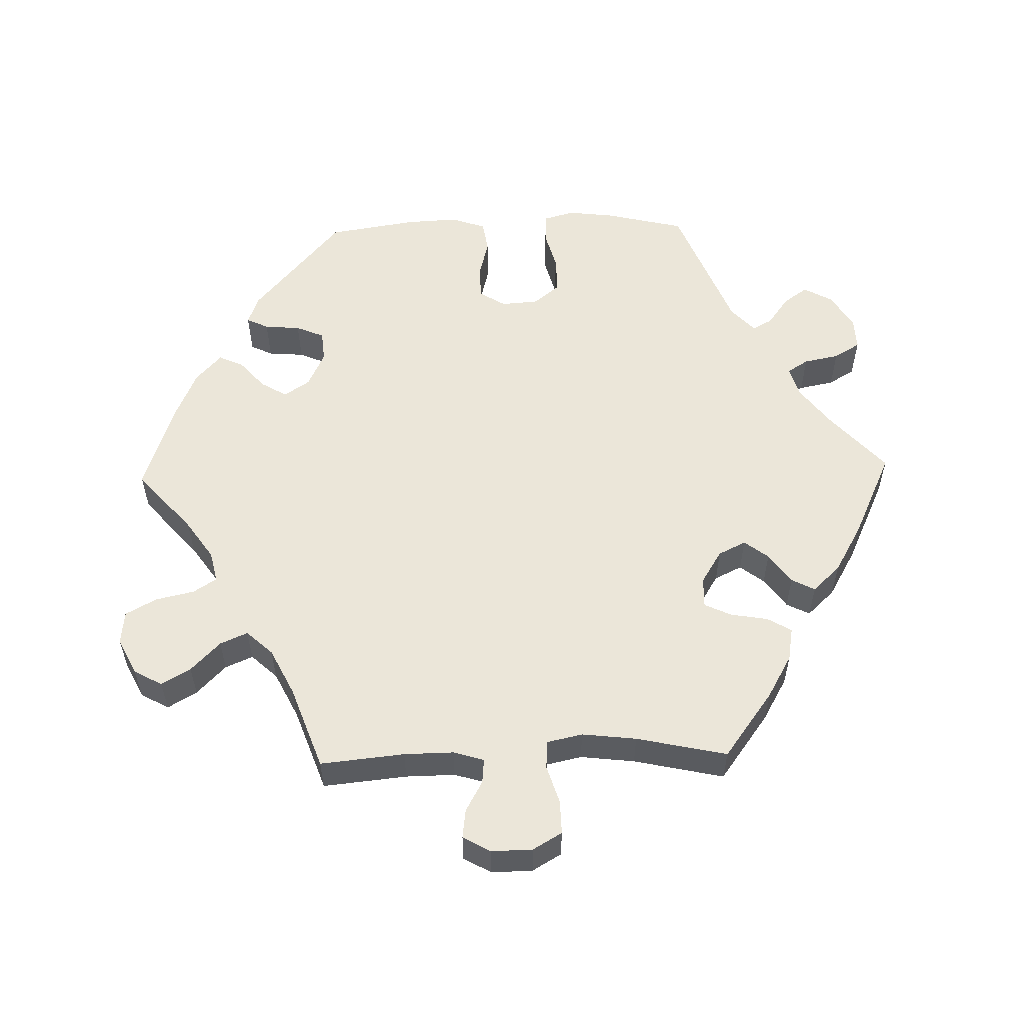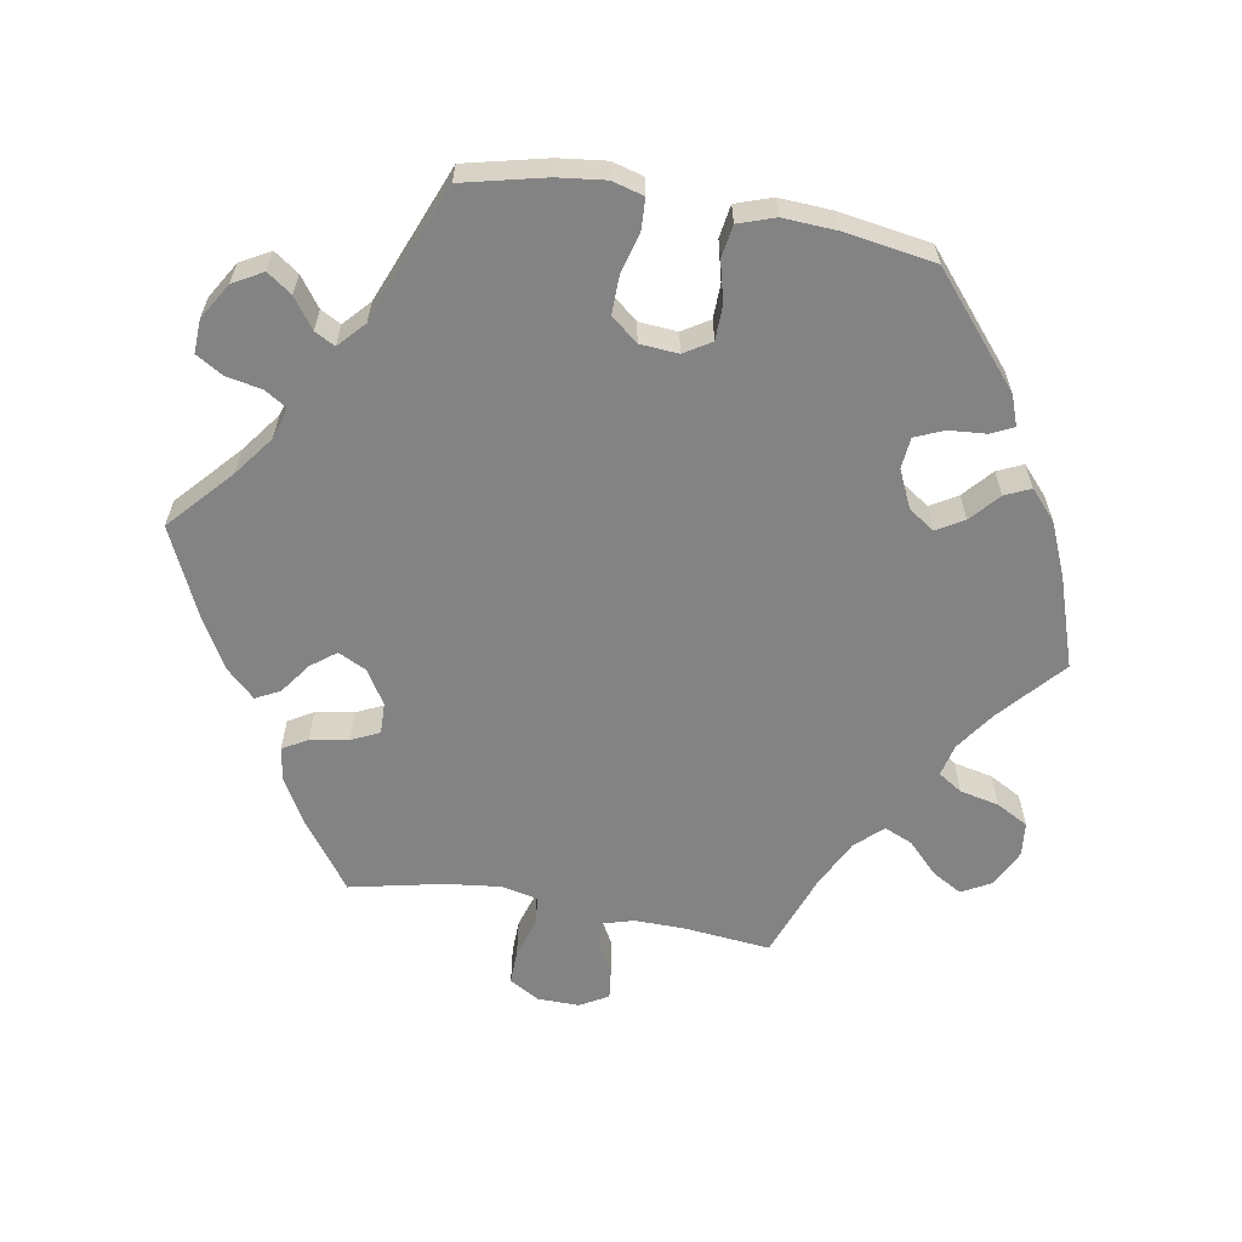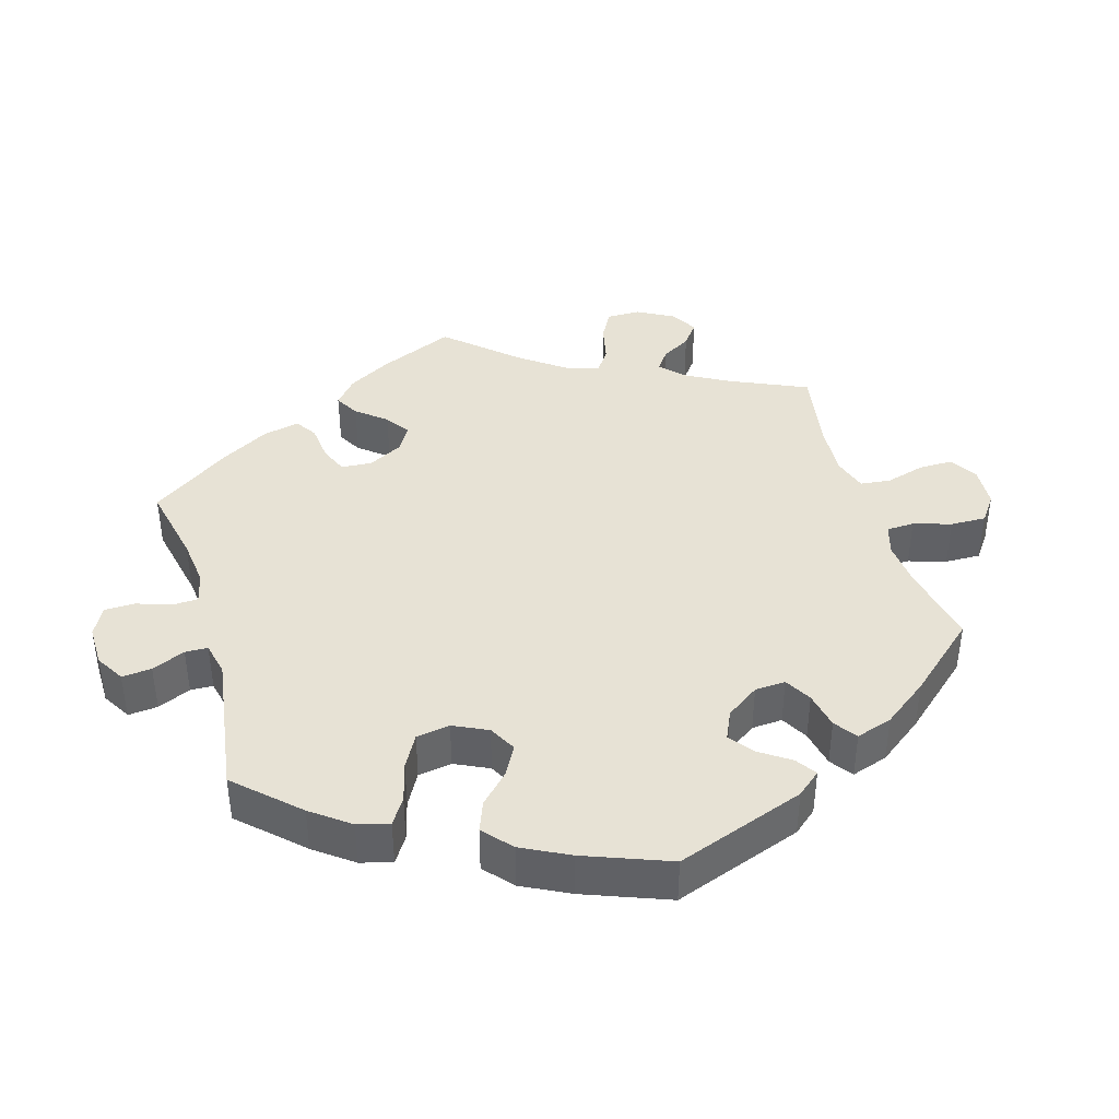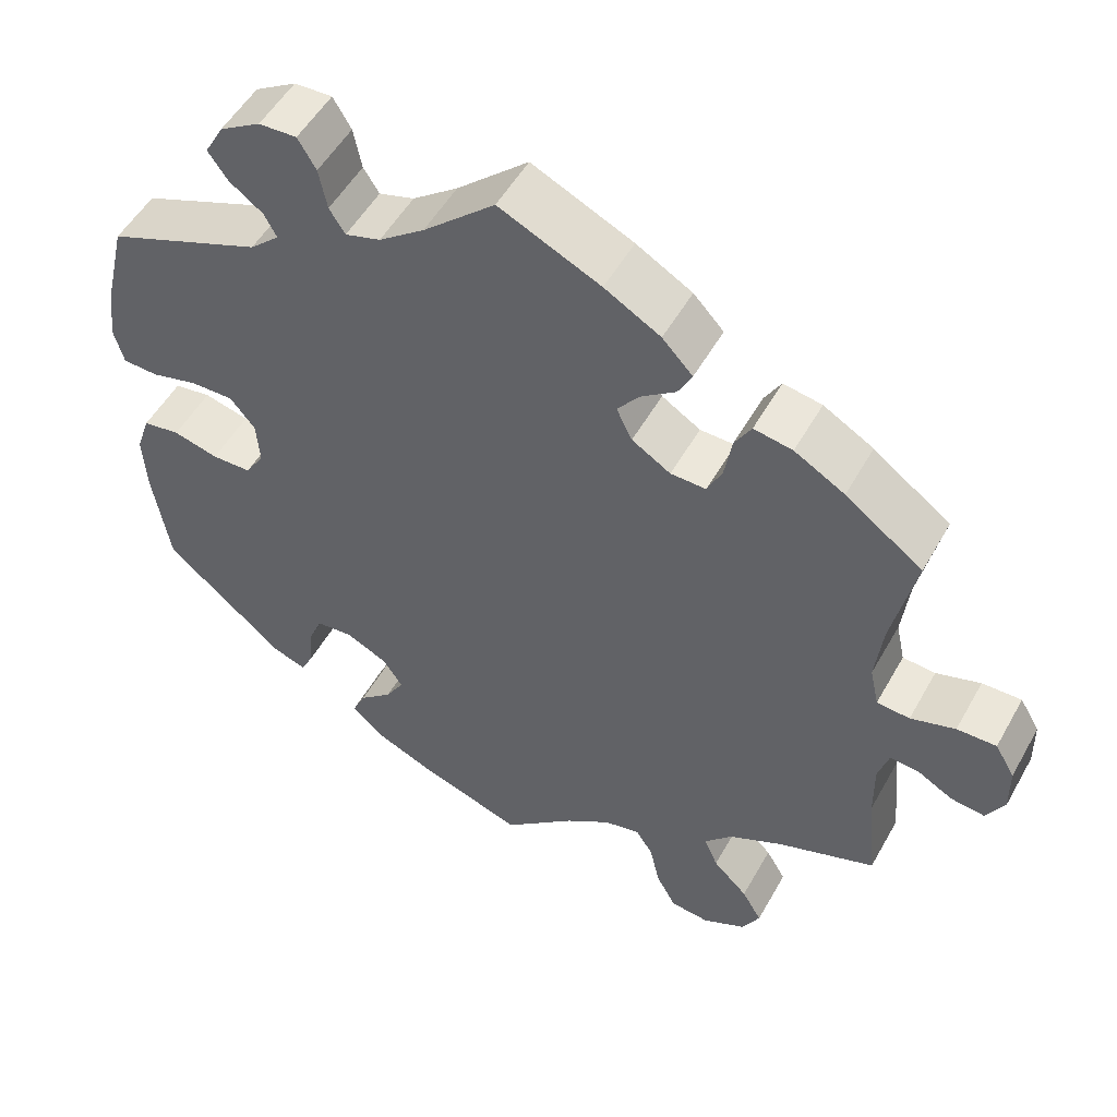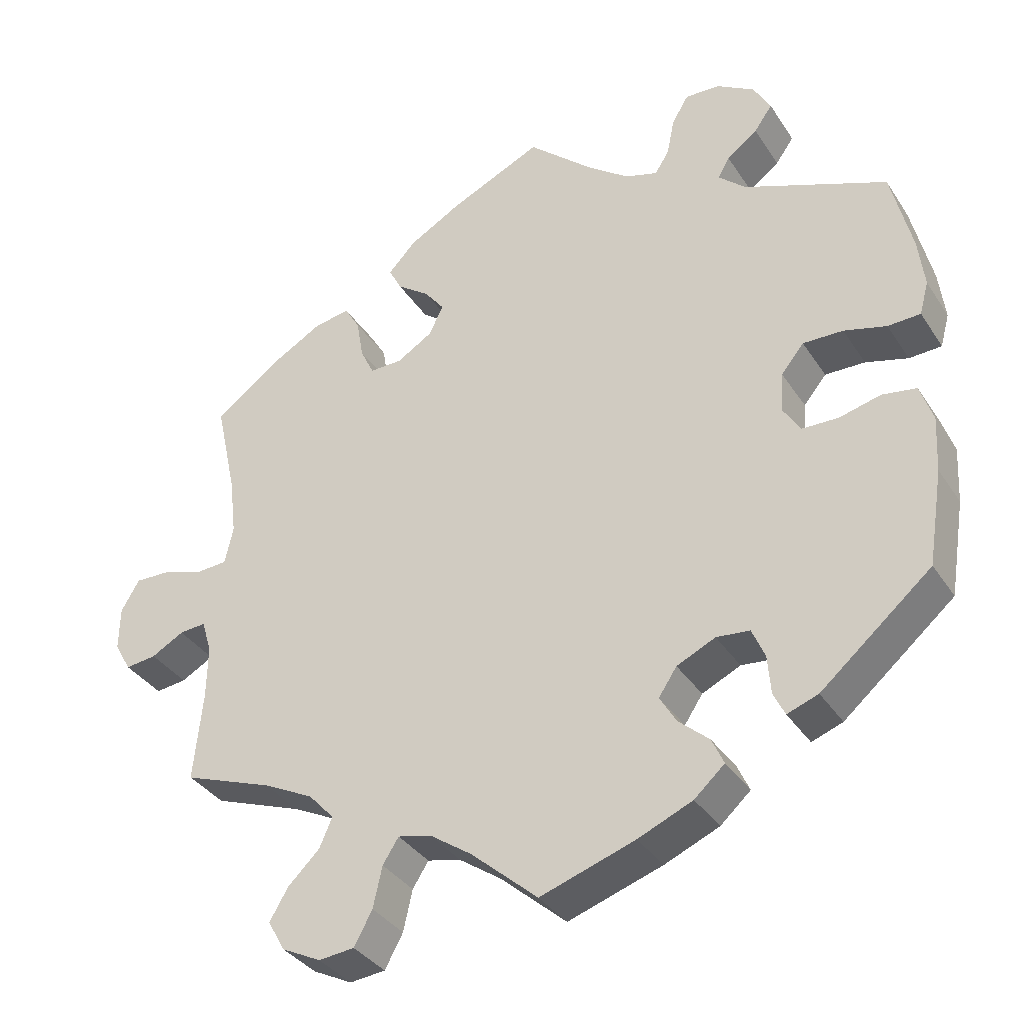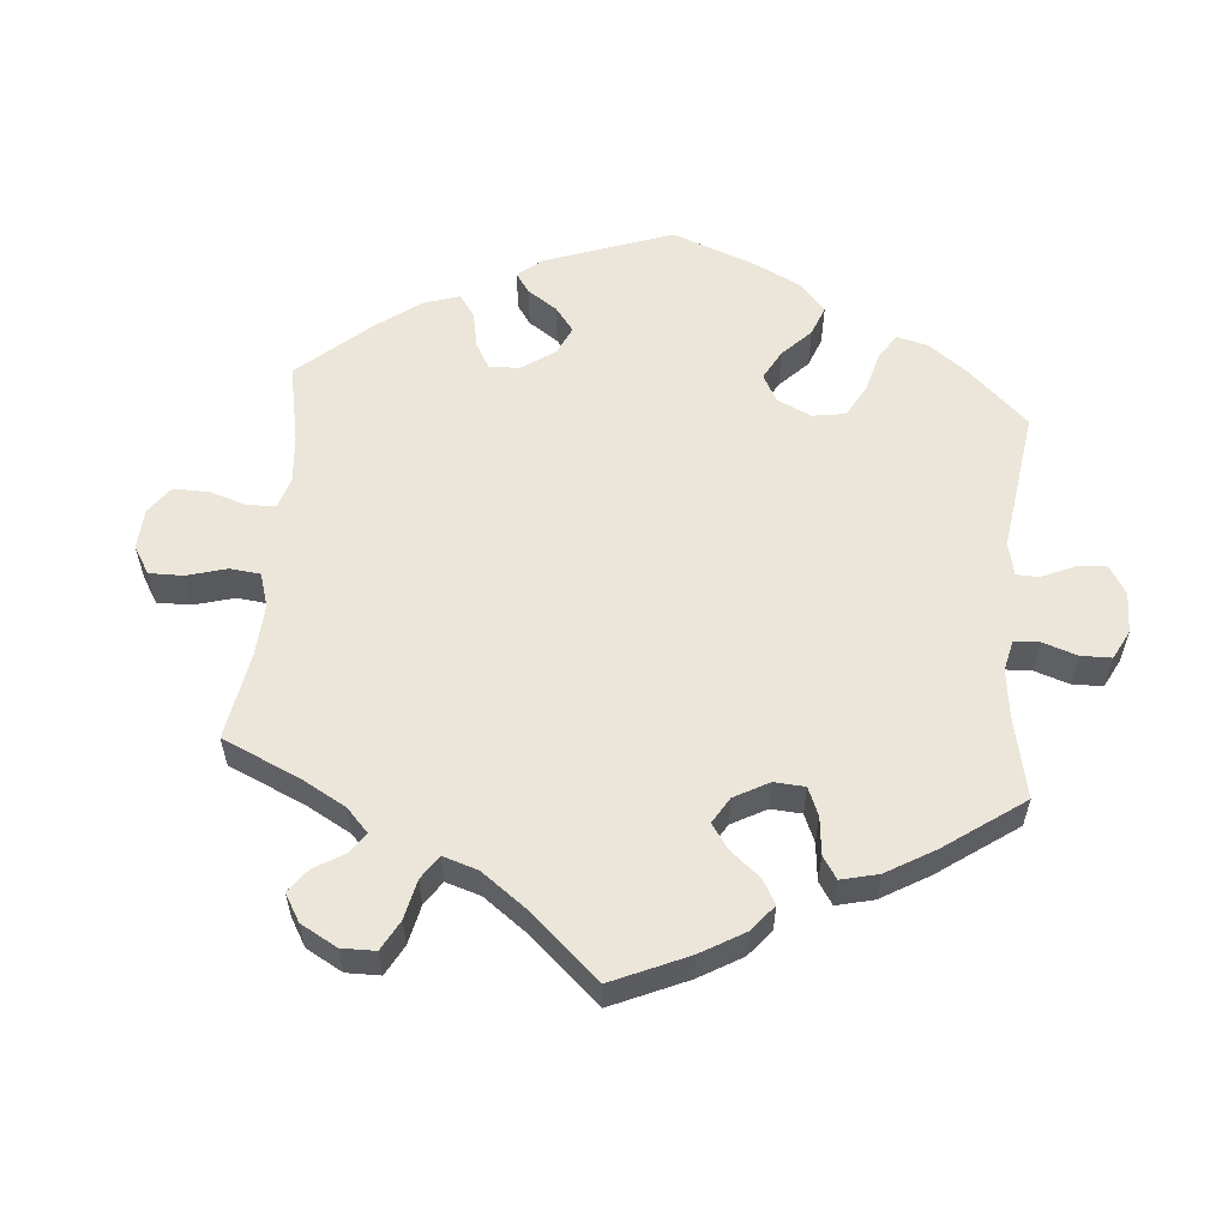
<metadata>
{"format":"obj","ext":"obj","renderer":"f3d","projection":"perspective","resolution":1024,"background":"white","views":[{"elev":55.9,"azim":-91.5,"up":"+Y"},{"elev":-61.2,"azim":80.0,"up":"+Y"},{"elev":40.3,"azim":103.6,"up":"+Y"},{"elev":52.1,"azim":-151.3,"up":"+Z"},{"elev":-35.3,"azim":28.7,"up":"+Z"},{"elev":57.4,"azim":-55.1,"up":"+Y"}]}
</metadata>
<code>
v -0.088 0.07 -0.501
v -0.143 0.07 -0.463
v -0.187 0.07 -0.453
v -0.208 0.07 -0.486
v -0.22 0.07 -0.54
v -0.244 0.07 -0.584
v -0.291 0.07 -0.589
v -0.343 0.07 -0.563
v -0.365 0.07 -0.523
v -0.341 0.07 -0.482
v -0.299 0.07 -0.441
v -0.282 0.07 -0.402
v -0.316 0.07 -0.365
v -0.382 0.07 -0.332
v -0.5 0.07 -0.289
v -0.488 0.07 -0.17
v -0.487 0.07 -0.1
v -0.5 0.07 -0.057
v -0.535 0.07 -0.06
v -0.578 0.07 -0.084
v -0.619 0.07 -0.089
v -0.641 0.07 -0.05
v -0.64 0.07 0.008
v -0.616 0.07 0.049
v -0.568 0.07 0.048
v -0.514 0.07 0.031
v -0.474 0.07 0.034
v -0.463 0.07 0.084
v -0.472 0.07 0.161
v -0.5 0.07 0.289
v -0.406 0.07 0.358
v -0.345 0.07 0.393
v -0.298 0.07 0.401
v -0.278 0.07 0.367
v -0.269 0.07 0.314
v -0.251 0.07 0.276
v -0.208 0.07 0.277
v -0.161 0.07 0.306
v -0.142 0.07 0.345
v -0.168 0.07 0.379
v -0.211 0.07 0.41
v -0.228 0.07 0.443
v -0.191 0.07 0.482
v -0.123 0.07 0.521
v 0 0.07 0.578
v 0.087 0.07 0.5
v 0.142 0.07 0.459
v 0.185 0.07 0.446
v 0.204 0.07 0.476
v 0.214 0.07 0.526
v 0.236 0.07 0.563
v 0.282 0.07 0.561
v 0.332 0.07 0.531
v 0.355 0.07 0.49
v 0.331 0.07 0.456
v 0.29 0.07 0.426
v 0.275 0.07 0.398
v 0.311 0.07 0.365
v 0.5 0.07 0.29
v 0.527 0.07 0.177
v 0.535 0.07 0.111
v 0.523 0.07 0.067
v 0.48 0.07 0.065
v 0.424 0.07 0.08
v 0.371 0.07 0.081
v 0.341 0.07 0.044
v 0.337 0.07 -0.009
v 0.36 0.07 -0.046
v 0.408 0.07 -0.047
v 0.463 0.07 -0.033
v 0.508 0.07 -0.04
v 0.525 0.07 -0.09
v 0.521 0.07 -0.164
v 0.501 0.07 -0.289
v 0.355 0.07 -0.413
v 0.314 0.07 -0.428
v 0.299 0.07 -0.397
v 0.295 0.07 -0.346
v 0.278 0.07 -0.306
v 0.234 0.07 -0.302
v 0.183 0.07 -0.326
v 0.159 0.07 -0.362
v 0.181 0.07 -0.399
v 0.221 0.07 -0.434
v 0.237 0.07 -0.469
v 0.197 0.07 -0.505
v 0.125 0.07 -0.536
v 0 0.07 -0.578
v -0.088 0 -0.501
v -0.143 0 -0.463
v -0.187 0 -0.453
v -0.208 0 -0.486
v -0.22 0 -0.54
v -0.244 0 -0.584
v -0.291 0 -0.589
v -0.343 0 -0.563
v -0.365 0 -0.523
v -0.341 0 -0.482
v -0.299 0 -0.441
v -0.282 0 -0.402
v -0.316 0 -0.365
v -0.382 0 -0.332
v -0.5 0 -0.289
v -0.488 0 -0.17
v -0.487 0 -0.1
v -0.5 0 -0.057
v -0.535 0 -0.06
v -0.578 0 -0.084
v -0.619 0 -0.089
v -0.641 0 -0.05
v -0.64 0 0.008
v -0.616 0 0.049
v -0.568 0 0.048
v -0.514 0 0.031
v -0.474 0 0.034
v -0.463 0 0.084
v -0.472 0 0.161
v -0.5 0 0.289
v -0.406 0 0.358
v -0.345 0 0.393
v -0.298 0 0.401
v -0.278 0 0.367
v -0.269 0 0.314
v -0.251 0 0.276
v -0.208 0 0.277
v -0.161 0 0.306
v -0.142 0 0.345
v -0.168 0 0.379
v -0.211 0 0.41
v -0.228 0 0.443
v -0.191 0 0.482
v -0.123 0 0.521
v 0 0 0.578
v 0.087 0 0.5
v 0.142 0 0.459
v 0.185 0 0.446
v 0.204 0 0.476
v 0.214 0 0.526
v 0.236 0 0.563
v 0.282 0 0.561
v 0.332 0 0.531
v 0.355 0 0.49
v 0.331 0 0.456
v 0.29 0 0.426
v 0.275 0 0.398
v 0.311 0 0.365
v 0.5 0 0.29
v 0.527 0 0.177
v 0.535 0 0.111
v 0.523 0 0.067
v 0.48 0 0.065
v 0.424 0 0.08
v 0.371 0 0.081
v 0.341 0 0.044
v 0.337 0 -0.009
v 0.36 0 -0.046
v 0.408 0 -0.047
v 0.463 0 -0.033
v 0.508 0 -0.04
v 0.525 0 -0.09
v 0.521 0 -0.164
v 0.501 0 -0.289
v 0.355 0 -0.413
v 0.314 0 -0.428
v 0.299 0 -0.397
v 0.295 0 -0.346
v 0.278 0 -0.306
v 0.234 0 -0.302
v 0.183 0 -0.326
v 0.159 0 -0.362
v 0.181 0 -0.399
v 0.221 0 -0.434
v 0.237 0 -0.469
v 0.197 0 -0.505
v 0.125 0 -0.536
v 0 0 -0.578
f 87 88 1
f 86 87 1 2
f 83 84 85 86
f 82 83 86 2
f 81 82 2 3
f 80 81 3
f 75 76 77 78
f 75 78 79
f 74 75 79
f 73 74 79 80
f 69 70 71 72
f 68 69 72 73
f 61 62 63 64
f 61 64 65
f 58 59 60 61
f 57 58 61 65
f 53 54 55 56
f 53 56 57
f 52 53 57
f 49 50 51 52
f 48 49 52 57
f 47 48 57 65
f 43 44 45 46
f 40 41 42 43
f 39 40 43 46
f 38 39 46 47
f 32 33 34 35
f 32 35 36
f 29 30 31 32
f 28 29 32 36
f 27 28 36 37
f 23 24 25 26
f 23 26 27
f 22 23 27
f 19 20 21 22
f 18 19 22 27
f 17 18 27 37
f 14 15 16
f 13 14 16 17
f 12 13 17 37
f 8 9 10 11
f 8 11 12
f 7 8 12
f 4 5 6 7
f 3 4 7 12
f 68 73 80 3
f 38 47 65 66
f 38 66 67
f 37 38 67 68
f 3 12 37 68
f 89 176 175
f 90 89 175 174
f 174 173 172 171
f 90 174 171 170
f 91 90 170 169
f 91 169 168
f 166 165 164 163
f 167 166 163
f 167 163 162
f 168 167 162 161
f 160 159 158 157
f 161 160 157 156
f 152 151 150 149
f 153 152 149
f 149 148 147 146
f 153 149 146 145
f 144 143 142 141
f 145 144 141
f 145 141 140
f 140 139 138 137
f 145 140 137 136
f 153 145 136 135
f 134 133 132 131
f 131 130 129 128
f 134 131 128 127
f 135 134 127 126
f 123 122 121 120
f 124 123 120
f 120 119 118 117
f 124 120 117 116
f 125 124 116 115
f 114 113 112 111
f 115 114 111
f 115 111 110
f 110 109 108 107
f 115 110 107 106
f 125 115 106 105
f 104 103 102
f 105 104 102 101
f 125 105 101 100
f 99 98 97 96
f 100 99 96
f 100 96 95
f 95 94 93 92
f 100 95 92 91
f 91 168 161 156
f 154 153 135 126
f 155 154 126
f 156 155 126 125
f 156 125 100 91
f 1 89 90 2
f 2 90 91 3
f 3 91 92 4
f 4 92 93 5
f 5 93 94 6
f 6 94 95 7
f 7 95 96 8
f 8 96 97 9
f 9 97 98 10
f 10 98 99 11
f 11 99 100 12
f 12 100 101 13
f 13 101 102 14
f 14 102 103 15
f 15 103 104 16
f 16 104 105 17
f 17 105 106 18
f 18 106 107 19
f 19 107 108 20
f 20 108 109 21
f 21 109 110 22
f 22 110 111 23
f 23 111 112 24
f 24 112 113 25
f 25 113 114 26
f 26 114 115 27
f 27 115 116 28
f 28 116 117 29
f 29 117 118 30
f 30 118 119 31
f 31 119 120 32
f 32 120 121 33
f 33 121 122 34
f 34 122 123 35
f 35 123 124 36
f 36 124 125 37
f 37 125 126 38
f 38 126 127 39
f 39 127 128 40
f 40 128 129 41
f 41 129 130 42
f 42 130 131 43
f 43 131 132 44
f 44 132 133 45
f 45 133 134 46
f 46 134 135 47
f 47 135 136 48
f 48 136 137 49
f 49 137 138 50
f 50 138 139 51
f 51 139 140 52
f 52 140 141 53
f 53 141 142 54
f 54 142 143 55
f 55 143 144 56
f 56 144 145 57
f 57 145 146 58
f 58 146 147 59
f 59 147 148 60
f 60 148 149 61
f 61 149 150 62
f 62 150 151 63
f 63 151 152 64
f 64 152 153 65
f 65 153 154 66
f 66 154 155 67
f 67 155 156 68
f 68 156 157 69
f 69 157 158 70
f 70 158 159 71
f 71 159 160 72
f 72 160 161 73
f 73 161 162 74
f 74 162 163 75
f 75 163 164 76
f 76 164 165 77
f 77 165 166 78
f 78 166 167 79
f 79 167 168 80
f 80 168 169 81
f 81 169 170 82
f 82 170 171 83
f 83 171 172 84
f 84 172 173 85
f 85 173 174 86
f 86 174 175 87
f 87 175 176 88
f 88 176 89 1

</code>
